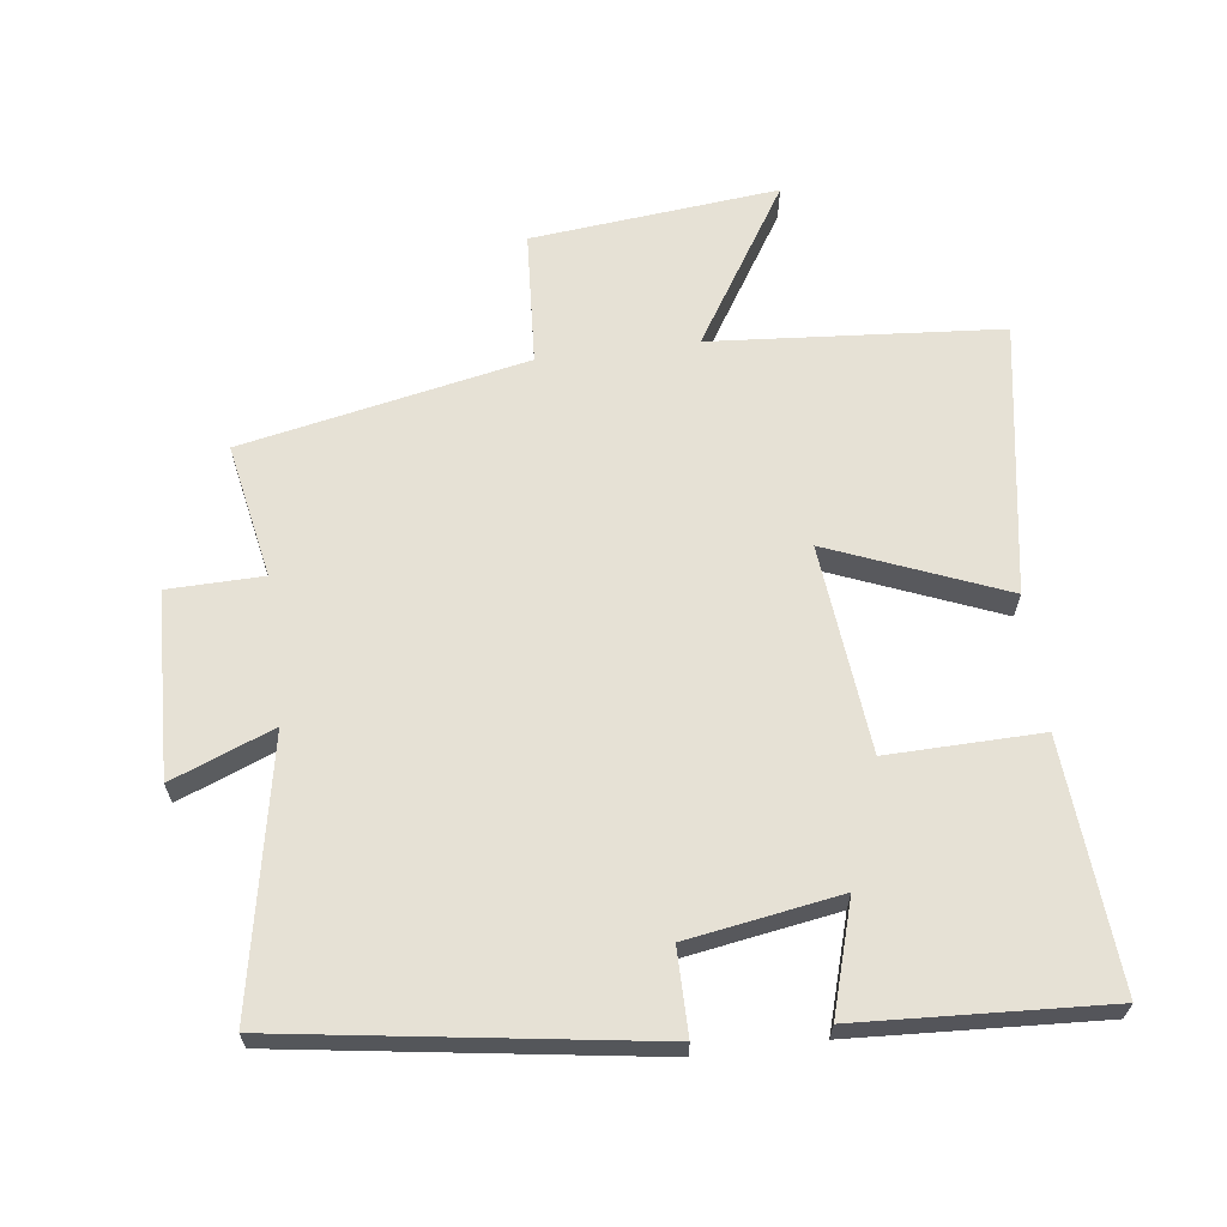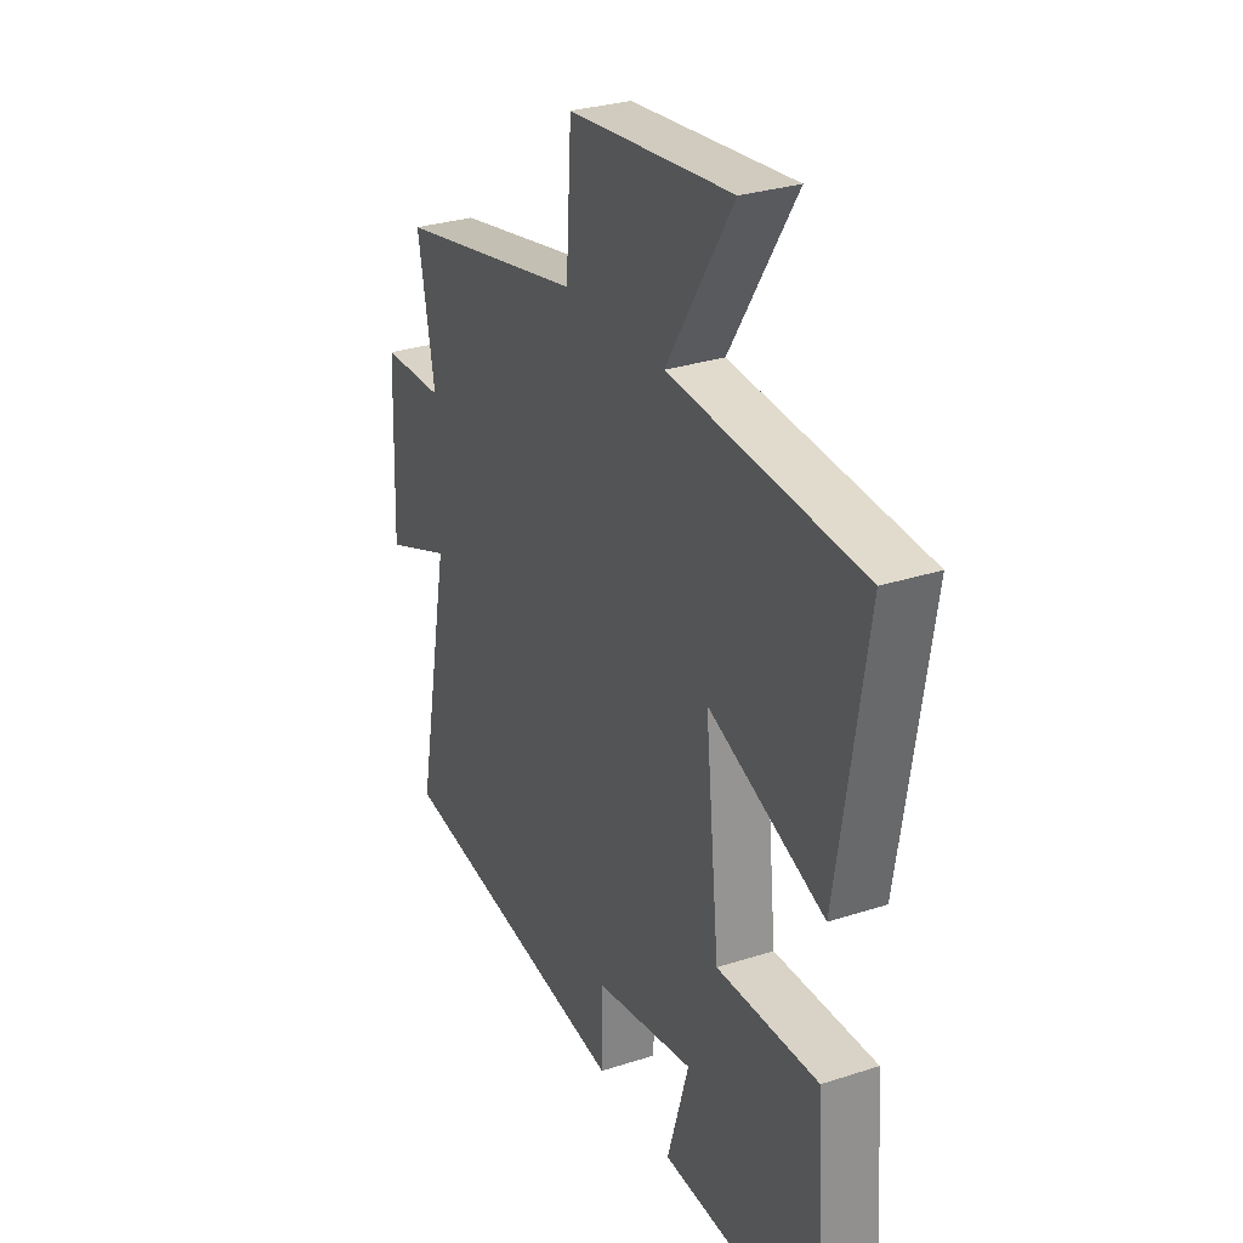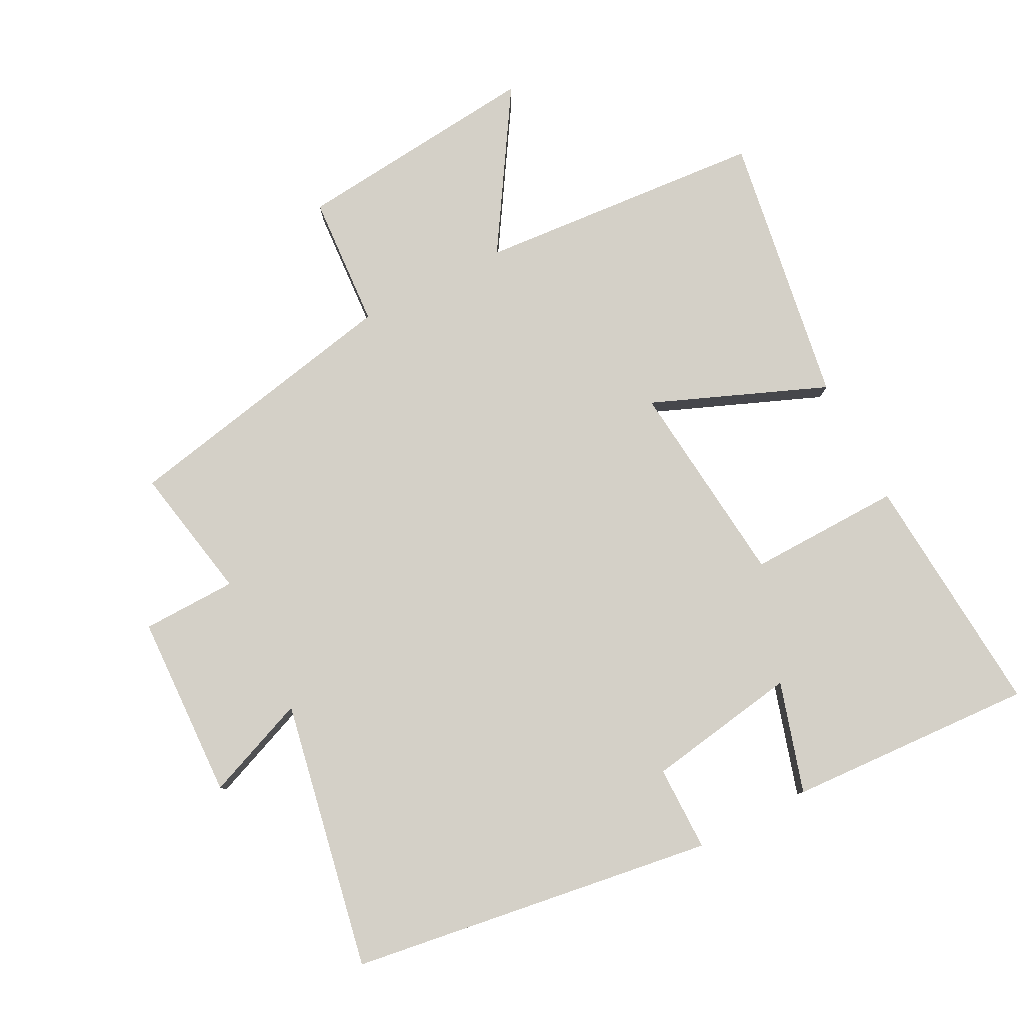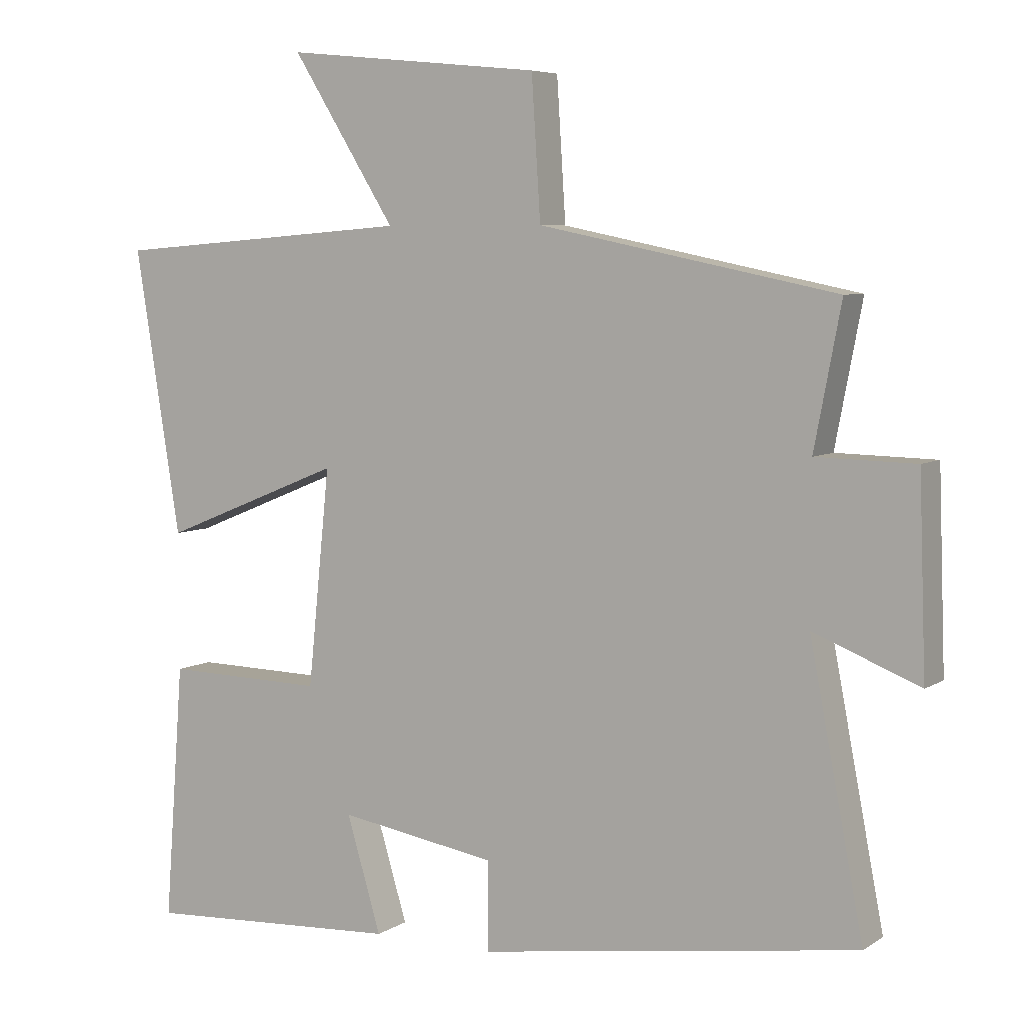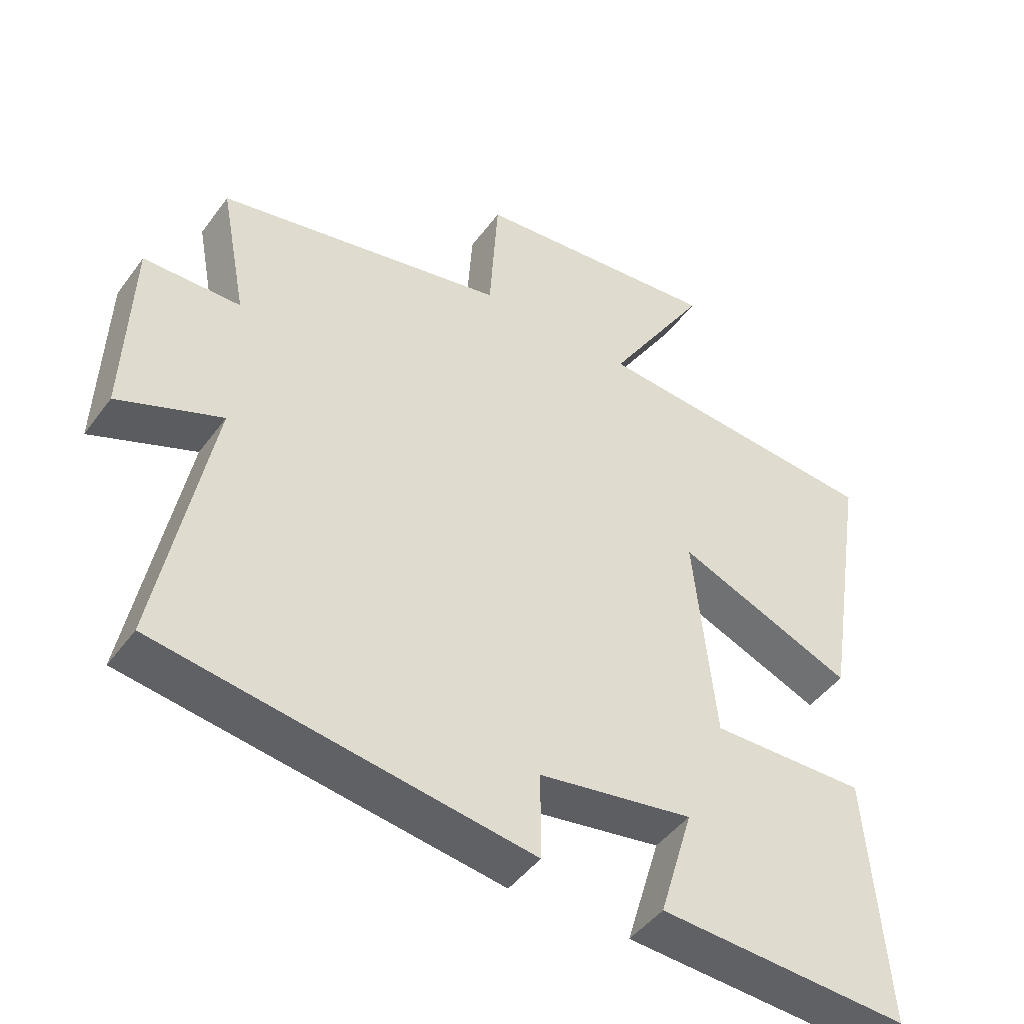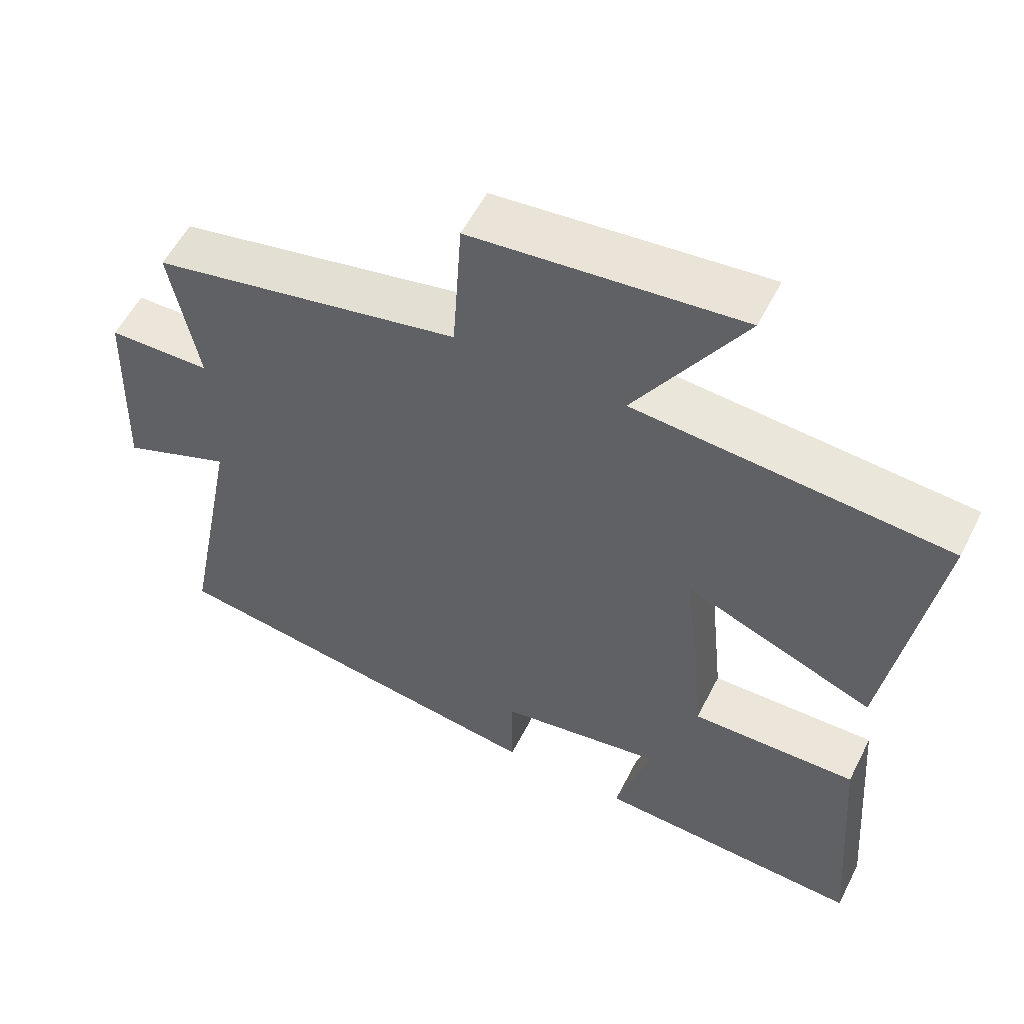
<metadata>
{"format":"obj","ext":"obj","renderer":"f3d","projection":"perspective","resolution":1024,"background":"white","views":[{"elev":64.4,"azim":172.8,"up":"+Y"},{"elev":29.4,"azim":-115.6,"up":"+Z"},{"elev":79.9,"azim":152.7,"up":"+Y"},{"elev":6.1,"azim":29.7,"up":"+Z"},{"elev":-45.9,"azim":145.9,"up":"+Z"},{"elev":55.8,"azim":-153.4,"up":"+Z"}]}
</metadata>
<code>
v -0.566 0.07 0.466
v -0.129 0.07 0.5
v -0.28 0.07 0.741
v 0.094 0.07 0.703
v 0.107 0.07 0.5
v 0.539 0.07 0.412
v 0.5 0.07 0.208
v 0.644 0.07 0.205
v 0.654 0.07 -0.075
v 0.5 0.07 -0.014
v 0.578 0.07 -0.419
v 0.026 0.07 -0.5
v 0.026 0.07 -0.371
v -0.204 0.07 -0.333
v -0.154 0.07 -0.5
v -0.528 0.07 -0.52
v -0.5 0.07 -0.148
v -0.268 0.07 -0.153
v -0.236 0.07 0.161
v -0.5 0.07 0.054
v -0.566 0 0.466
v -0.129 0 0.5
v -0.28 0 0.741
v 0.094 0 0.703
v 0.107 0 0.5
v 0.539 0 0.412
v 0.5 0 0.208
v 0.644 0 0.205
v 0.654 0 -0.075
v 0.5 0 -0.014
v 0.578 0 -0.419
v 0.026 0 -0.5
v 0.026 0 -0.371
v -0.204 0 -0.333
v -0.154 0 -0.5
v -0.528 0 -0.52
v -0.5 0 -0.148
v -0.268 0 -0.153
v -0.236 0 0.161
v -0.5 0 0.054
f 19 20 1 2
f 18 19 2
f 15 16 17 18
f 14 15 18
f 13 14 18 2
f 10 11 12 13
f 10 13 2
f 7 8 9 10
f 7 10 2 3
f 5 6 7
f 5 7 3
f 3 4 5
f 22 21 40 39
f 22 39 38
f 38 37 36 35
f 38 35 34
f 22 38 34 33
f 33 32 31 30
f 22 33 30
f 30 29 28 27
f 23 22 30 27
f 27 26 25
f 23 27 25
f 25 24 23
f 1 21 22 2
f 2 22 23 3
f 3 23 24 4
f 4 24 25 5
f 5 25 26 6
f 6 26 27 7
f 7 27 28 8
f 8 28 29 9
f 9 29 30 10
f 10 30 31 11
f 11 31 32 12
f 12 32 33 13
f 13 33 34 14
f 14 34 35 15
f 15 35 36 16
f 16 36 37 17
f 17 37 38 18
f 18 38 39 19
f 19 39 40 20
f 20 40 21 1

</code>
